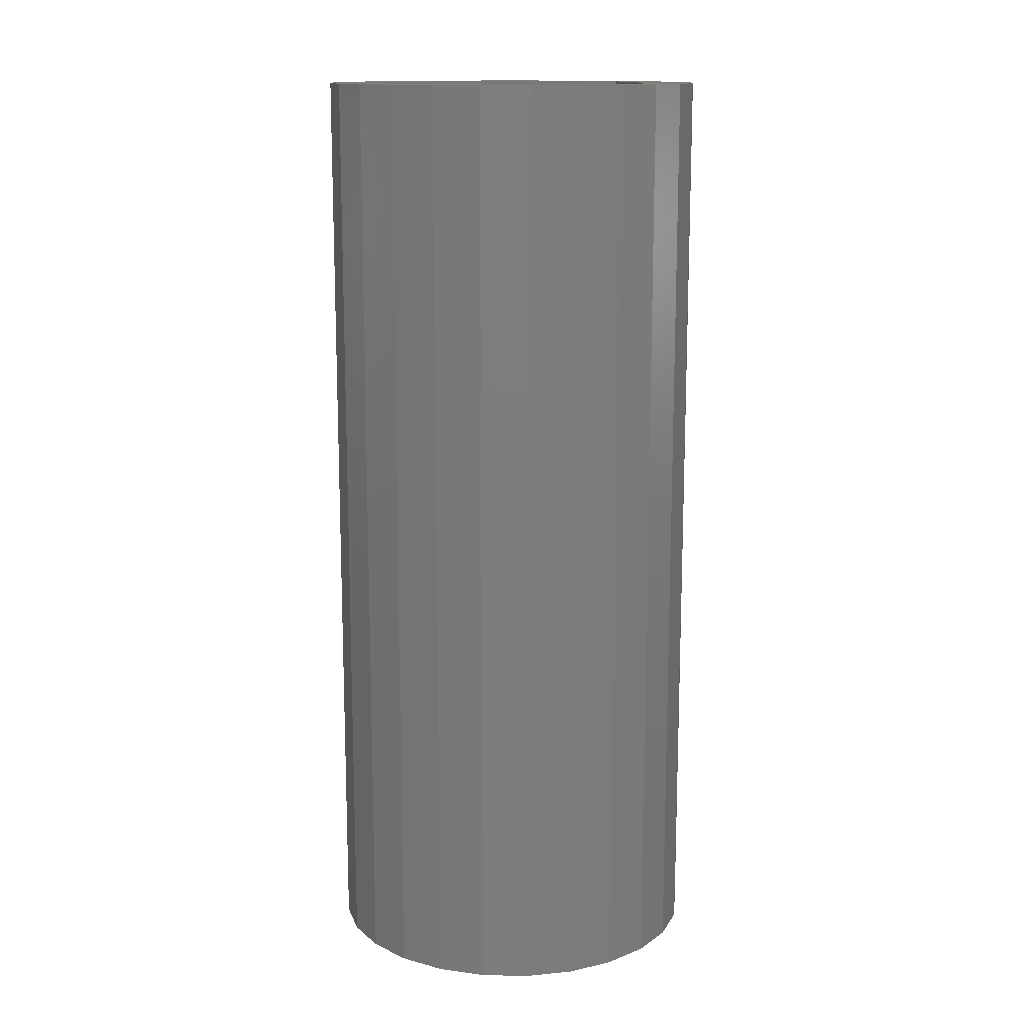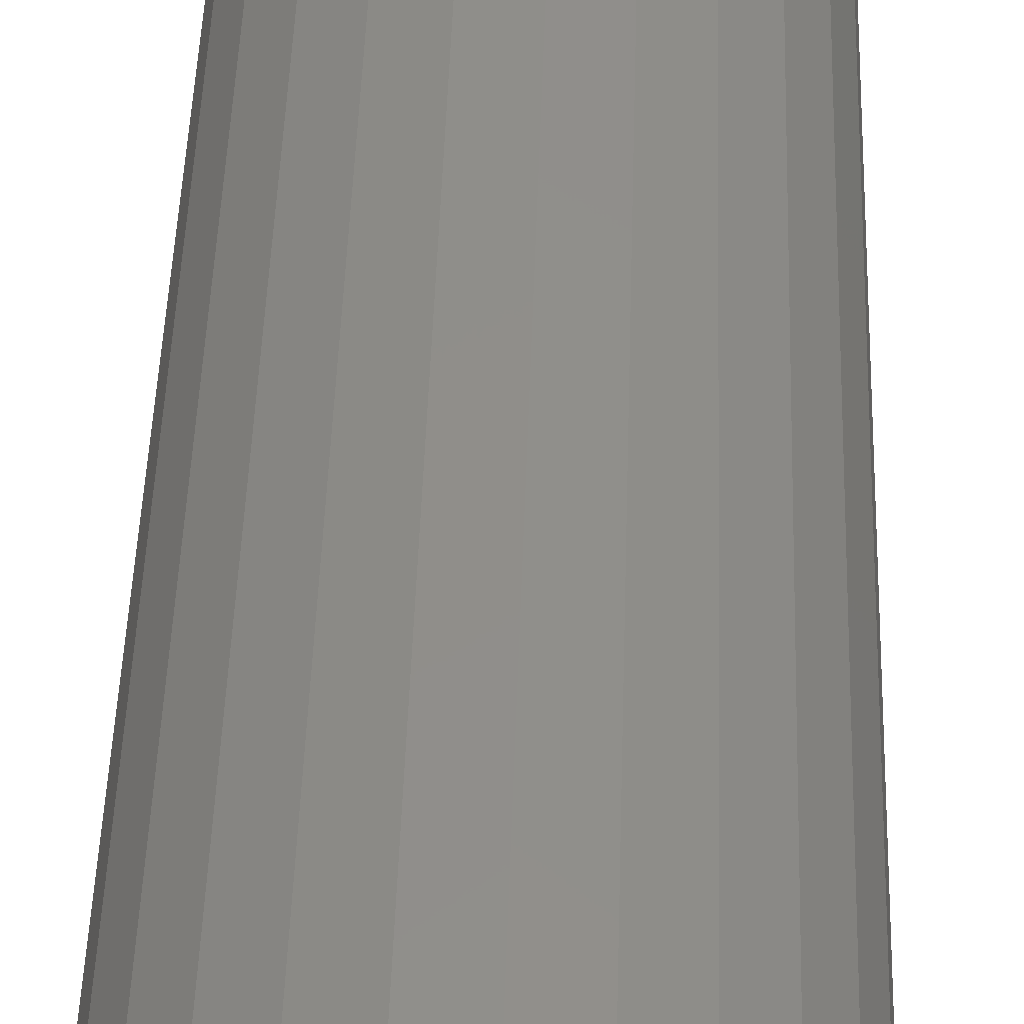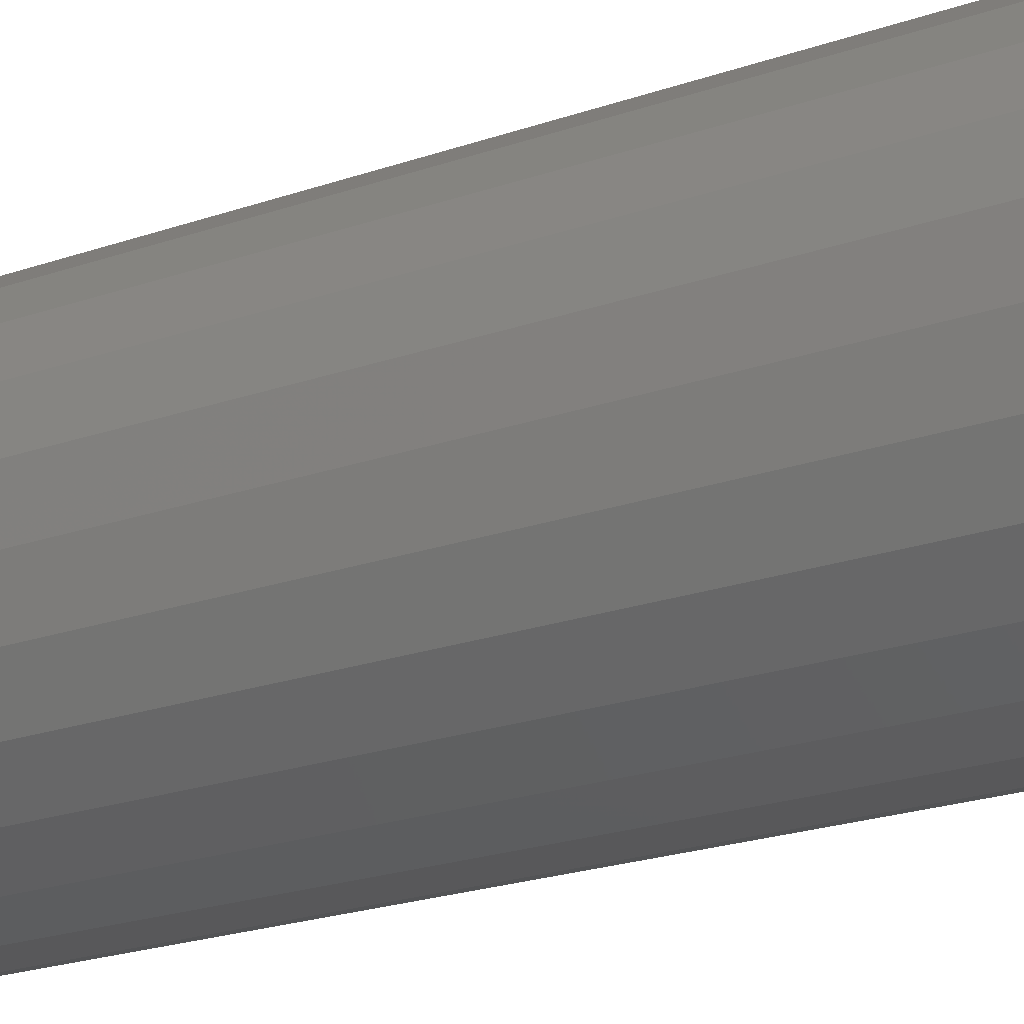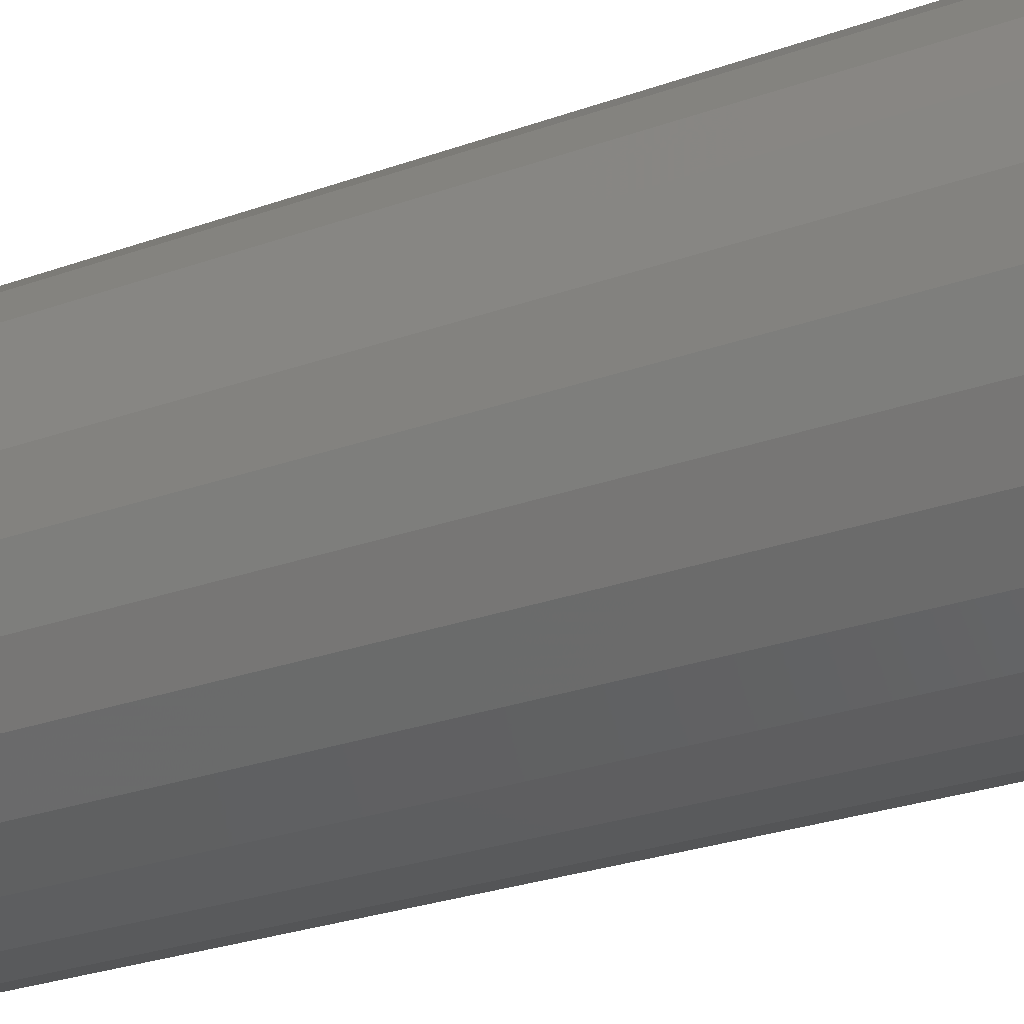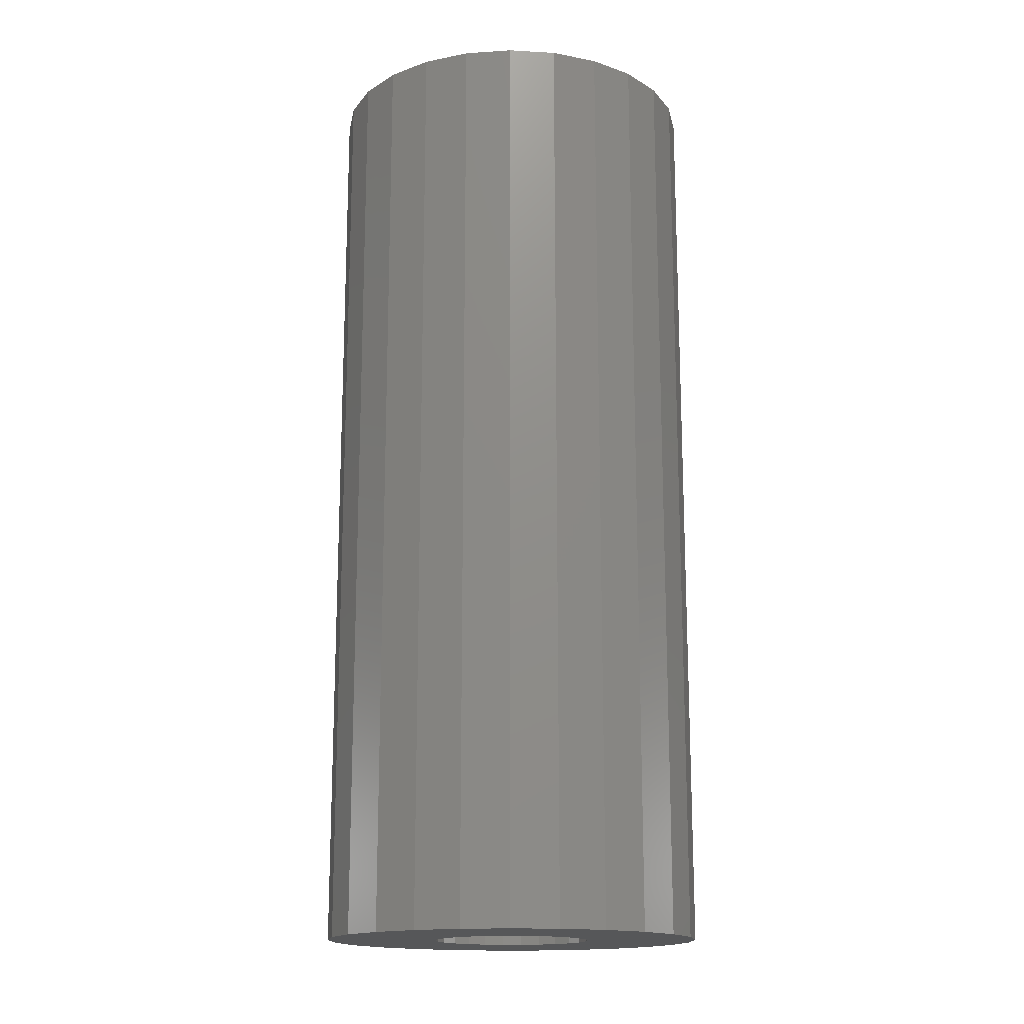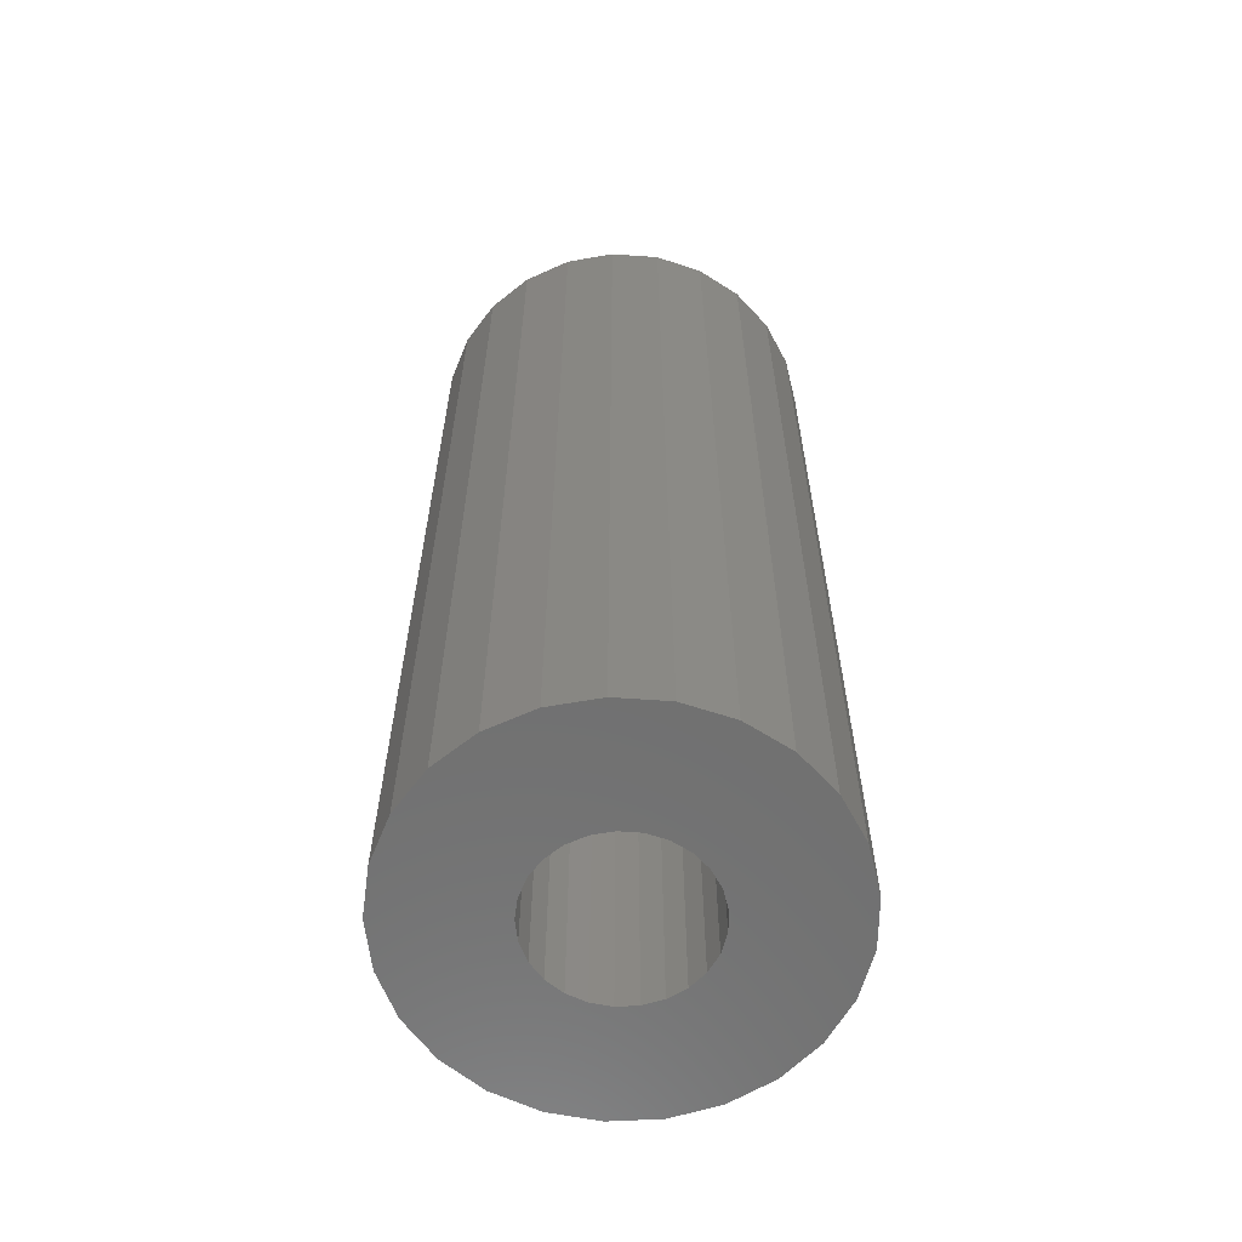
<metadata>
{"format":"stl","ext":"stl","renderer":"f3d","projection":"perspective","resolution":1024,"background":"white","views":[{"elev":13.7,"azim":-102.2,"up":"+Z"},{"elev":49.0,"azim":1.9,"up":"+Y"},{"elev":-23.2,"azim":120.3,"up":"+Y"},{"elev":-26.4,"azim":119.8,"up":"+Y"},{"elev":-16.3,"azim":-53.5,"up":"+Z"},{"elev":-61.7,"azim":165.0,"up":"+Z"}]}
</metadata>
<code>
# stl→obj: 112 verts, 224 faces
v 1.675 -2.902 97.5
v -1.675 -2.902 100
v 1.675 -2.902 100
v -1.675 -2.902 97.5
v 3.35 0 100
v 3.35 0 97.5
v 1.675 2.902 100
v 1.675 2.902 97.5
v -3.35 0 97.5
v -3.35 0 100
v 1.49 0.819 97.5
v 1.647 0.4228 97.5
v 1.7 0 97.5
v 1.239 1.164 97.5
v 0.9109 1.435 97.5
v 0.5253 1.617 97.5
v 0.1067 1.697 97.5
v -1.675 2.902 97.5
v -0.3185 1.67 97.5
v -0.7238 1.538 97.5
v -1.084 1.31 97.5
v -1.375 0.9992 97.5
v -1.581 0.6258 97.5
v -1.687 0.2131 97.5
v -1.687 -0.2131 97.5
v 1.647 -0.4228 97.5
v 1.49 -0.819 97.5
v 1.239 -1.164 97.5
v 0.9109 -1.435 97.5
v 0.5253 -1.617 97.5
v 0.1067 -1.697 97.5
v -0.3185 -1.67 97.5
v -0.7238 -1.538 97.5
v -1.084 -1.31 97.5
v -1.375 -0.9992 97.5
v -1.581 -0.6258 97.5
v 4.1 0 100
v 3.971 1.02 100
v 3.593 1.975 100
v 3.971 -1.02 100
v 3.593 -1.975 100
v 2.989 2.807 100
v 2.197 3.462 100
v 1.267 3.899 100
v 0.2574 4.092 100
v -1.675 2.902 100
v -0.7683 4.027 100
v -1.746 3.71 100
v -2.613 3.159 100
v -3.317 2.41 100
v -3.812 1.509 100
v 2.989 -2.807 100
v 2.197 -3.462 100
v 1.267 -3.899 100
v 0.2574 -4.092 100
v -0.7683 -4.027 100
v -1.746 -3.71 100
v -2.613 -3.159 100
v -3.317 -2.41 100
v -4.068 0.5139 100
v -3.812 -1.509 100
v -4.068 -0.5139 100
v 1.7 0 80
v 1.647 0.4228 80
v 1.239 -1.164 80
v 1.49 -0.819 80
v 1.647 -0.4228 80
v -0.3185 -1.67 80
v -0.7238 -1.538 80
v 0.9109 -1.435 80
v -1.581 -0.6258 80
v -1.375 -0.9992 80
v 0.5253 -1.617 80
v 0.1067 -1.697 80
v -1.581 0.6258 80
v -1.687 0.2131 80
v -1.084 1.31 80
v -0.7238 1.538 80
v 1.49 0.819 80
v -1.687 -0.2131 80
v -1.375 0.9992 80
v -1.084 -1.31 80
v -0.3185 1.67 80
v 1.239 1.164 80
v 0.1067 1.697 80
v 0.5253 1.617 80
v 0.9109 1.435 80
v 4.1 0 80
v 3.971 -1.02 80
v 3.971 1.02 80
v -4.068 -0.5139 80
v -4.068 0.5139 80
v 0.2574 -4.092 80
v 1.267 -3.899 80
v -3.317 2.41 80
v -2.613 3.159 80
v 0.2574 4.092 80
v -0.7683 4.027 80
v -2.613 -3.159 80
v -3.317 -2.41 80
v -0.7683 -4.027 80
v 2.197 -3.462 80
v 3.593 -1.975 80
v 2.989 -2.807 80
v 3.593 1.975 80
v -1.746 -3.71 80
v 2.989 2.807 80
v 2.197 3.462 80
v 1.267 3.899 80
v -1.746 3.71 80
v -3.812 1.509 80
v -3.812 -1.509 80
f 1 2 3
f 2 1 4
f 1 5 6
f 5 1 3
f 6 7 8
f 7 6 5
f 2 9 10
f 9 2 4
f 11 6 8
f 6 12 13
f 6 11 12
f 8 14 11
f 8 15 14
f 8 16 15
f 8 17 16
f 18 17 8
f 17 18 19
f 19 18 20
f 18 21 20
f 18 22 21
f 9 22 18
f 22 9 23
f 24 9 25
f 23 9 24
f 26 6 13
f 27 6 26
f 6 27 1
f 28 1 27
f 29 1 28
f 30 1 29
f 31 1 30
f 4 31 32
f 4 32 33
f 31 4 1
f 34 4 33
f 35 4 34
f 9 35 36
f 9 36 25
f 35 9 4
f 5 37 38
f 5 38 39
f 37 5 40
f 40 5 41
f 7 39 42
f 7 42 43
f 39 7 5
f 44 7 43
f 45 7 44
f 46 45 47
f 45 46 7
f 48 46 47
f 49 46 48
f 50 46 49
f 50 10 46
f 10 50 51
f 3 41 5
f 41 3 52
f 52 3 53
f 3 54 53
f 3 55 54
f 2 55 3
f 55 2 56
f 2 57 56
f 2 58 57
f 2 59 58
f 10 59 2
f 60 10 51
f 10 61 59
f 62 10 60
f 10 62 61
f 10 18 46
f 18 10 9
f 18 7 46
f 7 18 8
f 63 12 64
f 12 63 13
f 65 27 66
f 27 65 28
f 66 26 67
f 26 66 27
f 67 13 63
f 13 67 26
f 68 33 32
f 33 68 69
f 65 29 28
f 29 65 70
f 35 71 36
f 71 35 72
f 73 31 30
f 31 73 74
f 24 75 23
f 75 24 76
f 77 20 21
f 20 77 78
f 64 11 79
f 11 64 12
f 36 80 25
f 80 36 71
f 70 30 29
f 30 70 73
f 74 32 31
f 32 74 68
f 23 81 22
f 81 23 75
f 25 76 24
f 76 25 80
f 69 34 33
f 34 69 82
f 22 77 21
f 77 22 81
f 78 19 20
f 19 78 83
f 79 14 84
f 14 79 11
f 85 16 17
f 16 85 86
f 34 72 35
f 72 34 82
f 83 17 19
f 17 83 85
f 86 15 16
f 15 86 87
f 87 14 15
f 14 87 84
f 40 88 37
f 88 40 89
f 37 90 38
f 90 37 88
f 91 60 92
f 60 91 62
f 93 54 55
f 54 93 94
f 95 49 96
f 49 95 50
f 97 47 45
f 47 97 98
f 99 59 100
f 59 99 58
f 101 55 56
f 55 101 93
f 94 53 54
f 53 94 102
f 63 88 89
f 67 89 103
f 88 63 90
f 66 103 104
f 64 90 63
f 65 104 102
f 90 64 105
f 79 105 64
f 89 67 63
f 103 66 67
f 70 102 94
f 104 65 66
f 102 70 65
f 94 73 70
f 93 73 94
f 93 74 73
f 93 68 74
f 101 68 93
f 68 101 69
f 106 69 101
f 69 106 82
f 99 82 106
f 82 99 72
f 72 100 71
f 100 72 99
f 105 79 107
f 84 107 79
f 107 84 108
f 87 108 84
f 108 87 109
f 86 109 87
f 86 97 109
f 85 97 86
f 83 97 85
f 98 83 78
f 83 98 97
f 110 78 77
f 96 77 81
f 95 81 75
f 111 75 76
f 78 110 98
f 112 71 100
f 71 112 80
f 77 96 110
f 91 80 112
f 81 95 96
f 80 91 76
f 75 111 95
f 92 76 91
f 76 92 111
f 52 103 41
f 103 52 104
f 102 52 53
f 52 102 104
f 41 89 40
f 89 41 103
f 99 57 58
f 57 99 106
f 106 56 57
f 56 106 101
f 92 51 111
f 51 92 60
f 107 43 42
f 43 107 108
f 111 50 95
f 50 111 51
f 100 61 112
f 61 100 59
f 112 62 91
f 62 112 61
f 109 45 44
f 45 109 97
f 38 105 39
f 105 38 90
f 108 44 43
f 44 108 109
f 110 49 48
f 49 110 96
f 98 48 47
f 48 98 110
f 39 107 42
f 107 39 105

</code>
